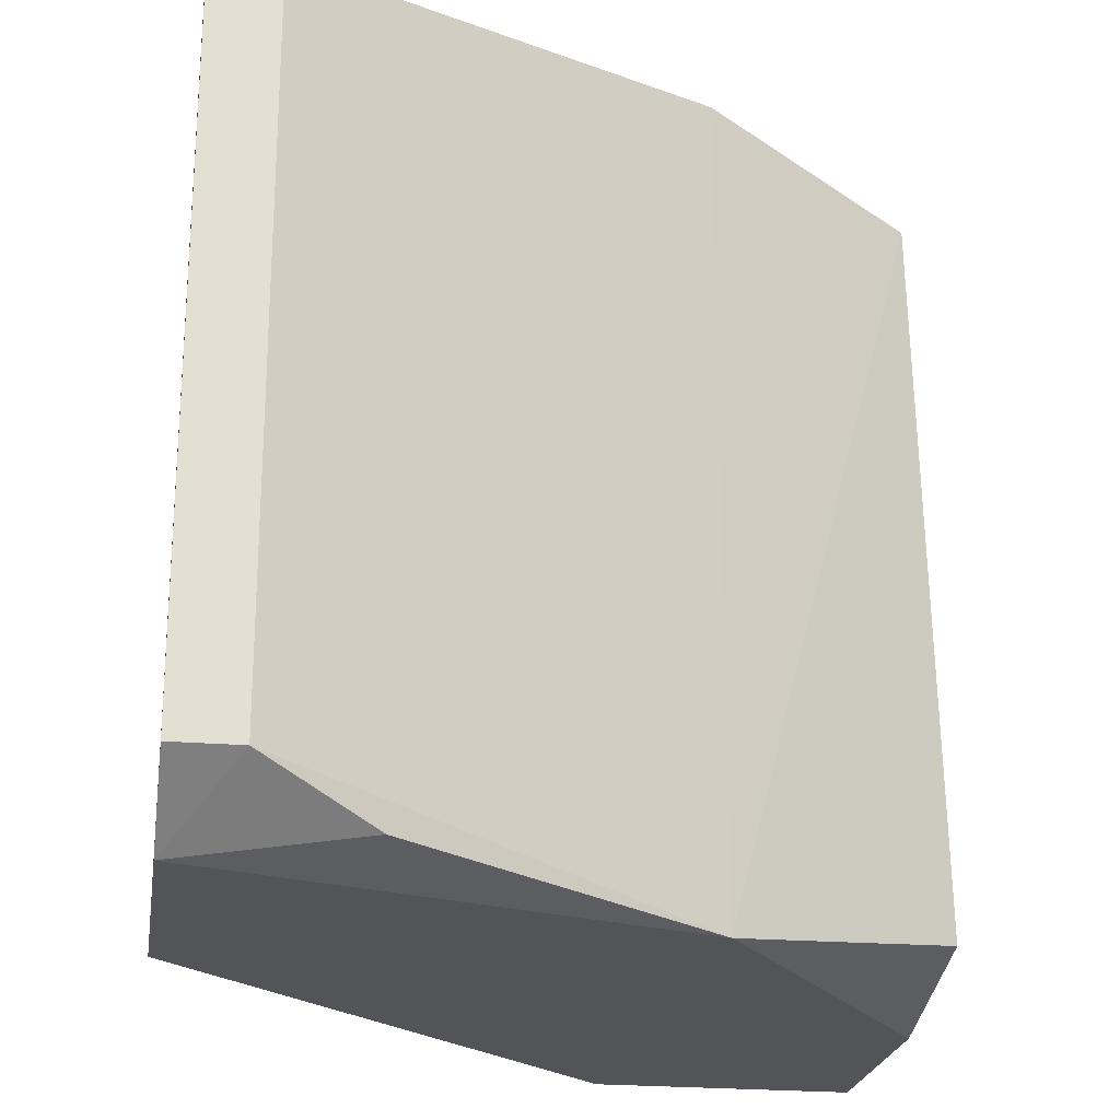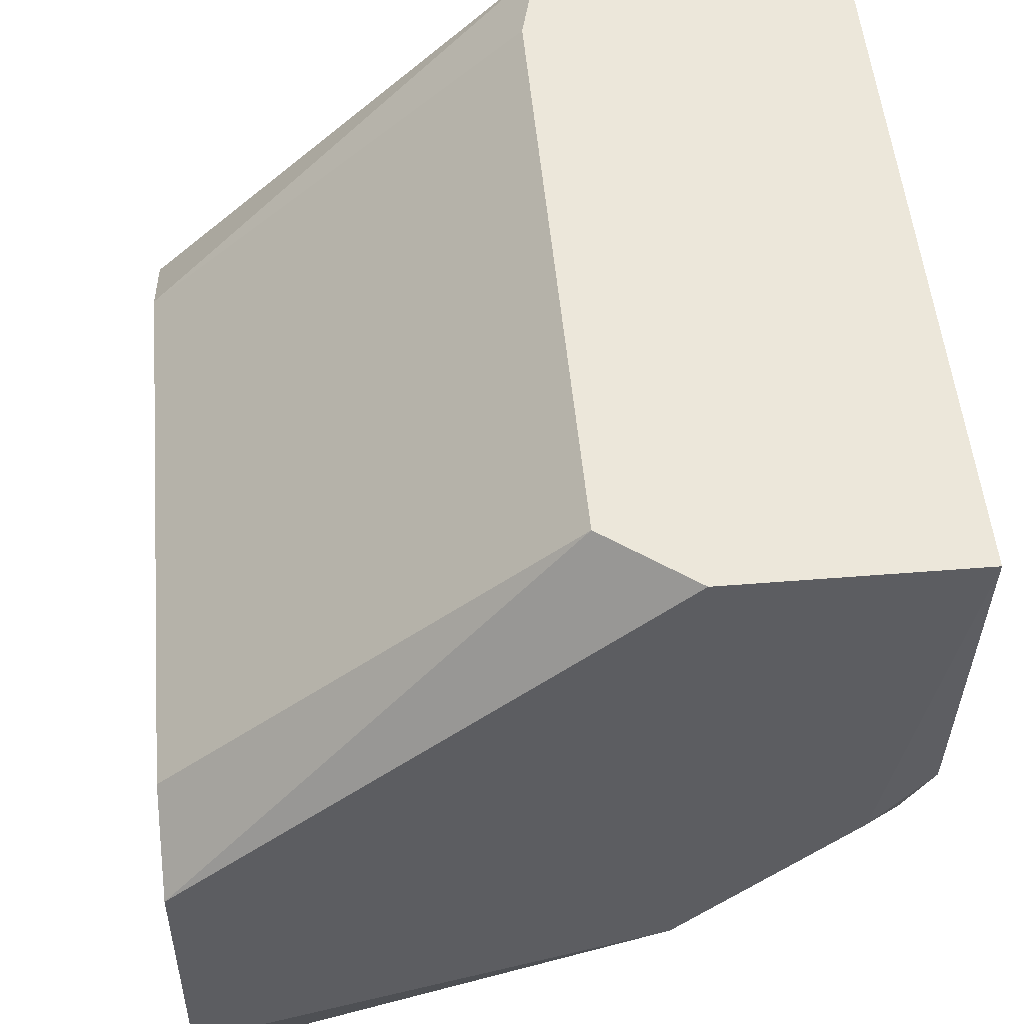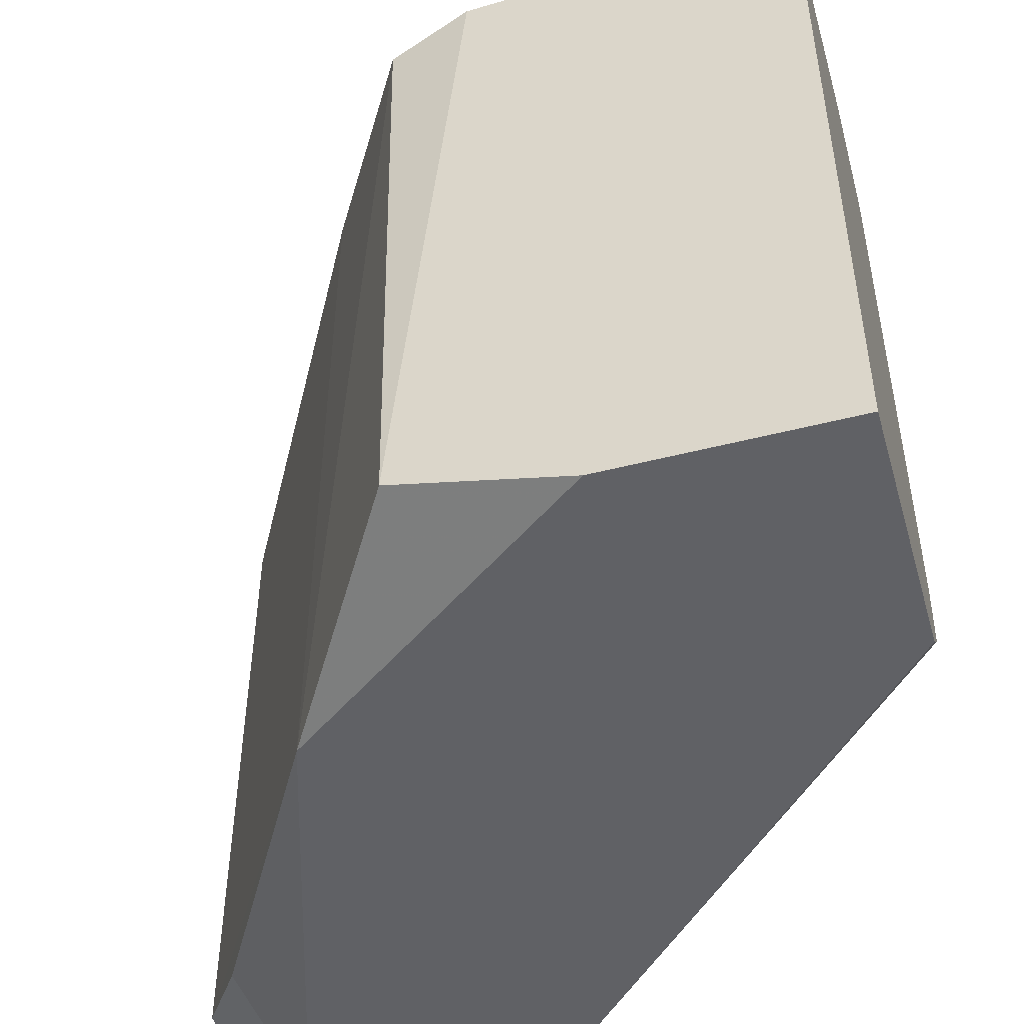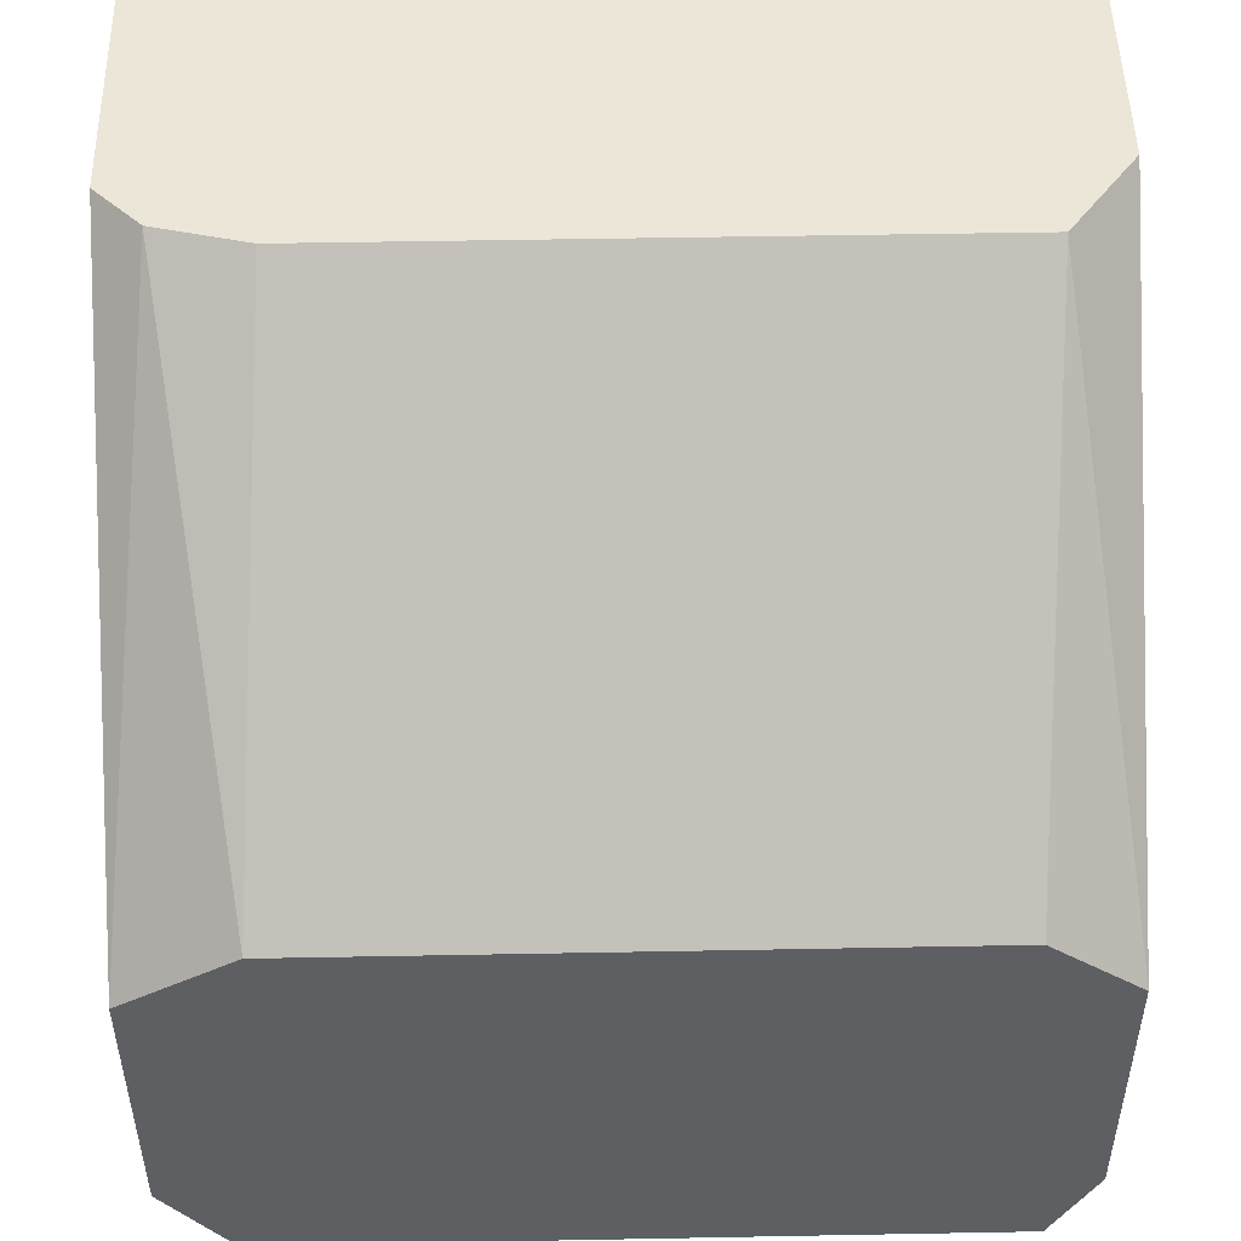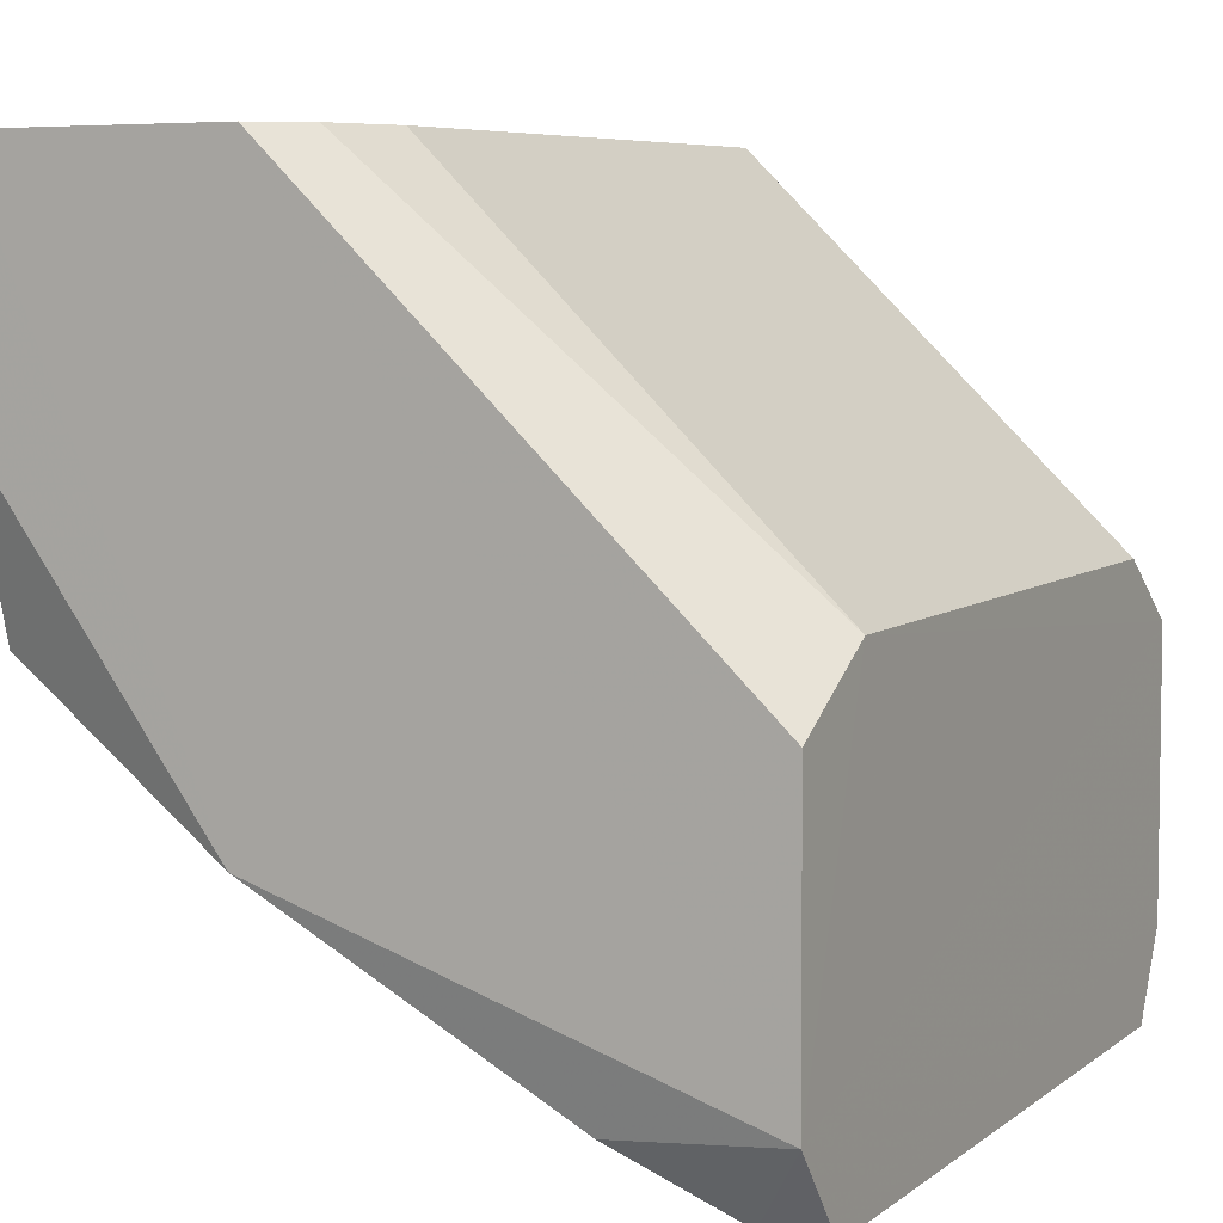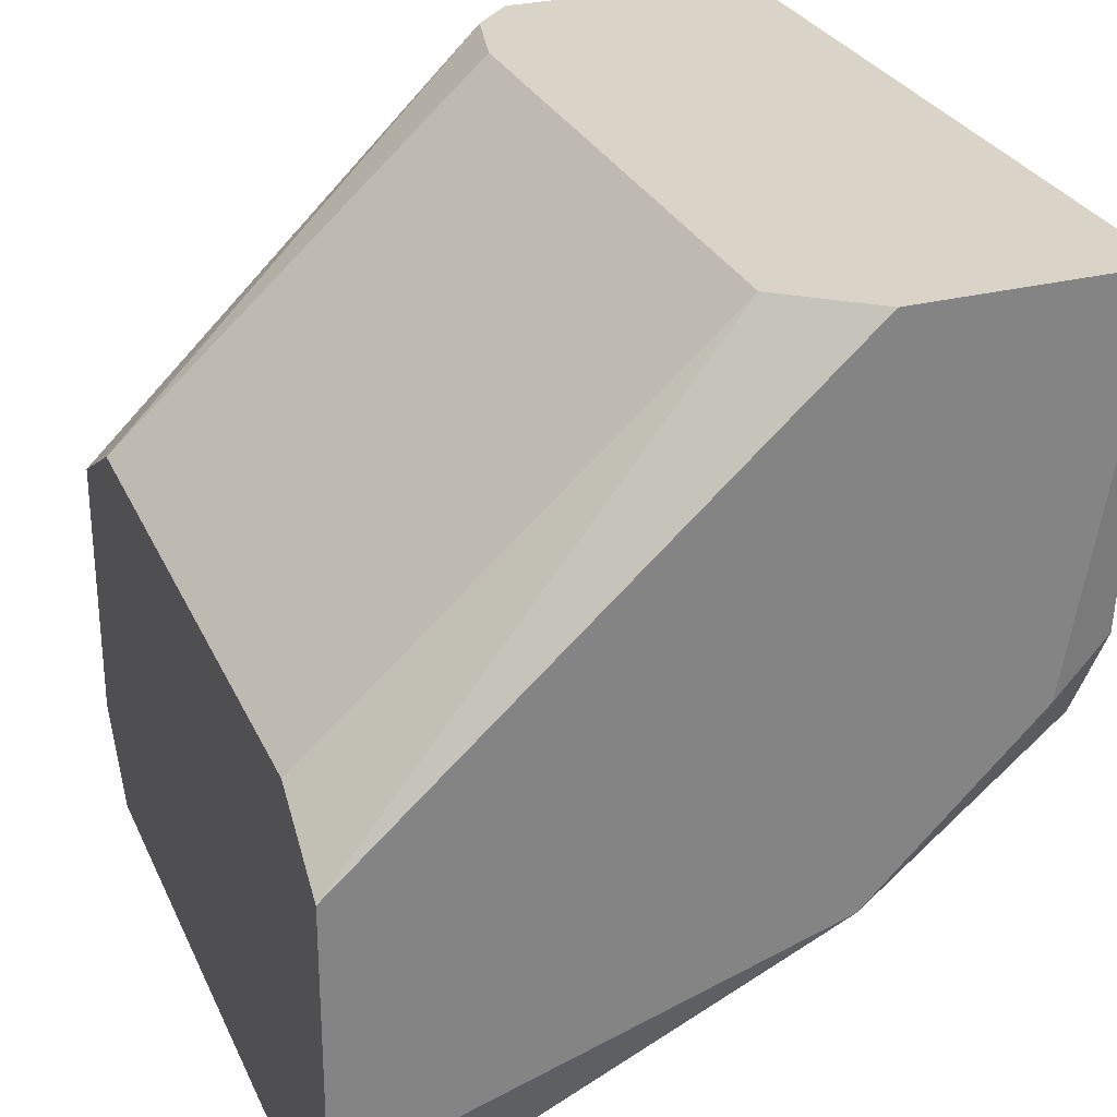
<metadata>
{"format":"obj","ext":"obj","renderer":"f3d","projection":"perspective","resolution":1024,"background":"white","views":[{"elev":-23.0,"azim":-8.9,"up":"+Z"},{"elev":52.0,"azim":-5.2,"up":"+Y"},{"elev":-48.9,"azim":105.7,"up":"+Z"},{"elev":49.6,"azim":-91.2,"up":"+Y"},{"elev":6.8,"azim":-152.3,"up":"+Y"},{"elev":28.9,"azim":-21.2,"up":"+Y"}]}
</metadata>
<code>
v 0.00062 -0.00318 -0.001645
v 0.00297 -1.4e-05 0.001718
v 0.001942 -9e-06 0.001717
v 0.00015 -0.003457 0.001531
v -0.00012 -0.001588 -0.001272
v 0.002962 -0.00179 -0.001551
v 0.00185 -1e-05 -0.001739
v 0.002867 -0.001882 0.001531
v -0.000123 -0.001867 0.001717
v 0.002971 -1.5e-05 -0.001739
v -0.000127 -0.003083 -0.001739
v 0.001568 -7e-06 0.001437
v -0.000129 -0.003082 0.001717
v 0.001931 -0.002439 -0.001738
v -0.000121 -0.001587 0.001343
v 0.00193 -0.002437 0.001718
v -0.000129 -0.003457 -0.001459
v 0.001569 -8e-06 -0.001179
v -0.000121 -0.001868 -0.00174
v 0.002962 -0.001509 0.001625
v -0.00013 -0.003456 0.00153
v 0.000151 -0.003458 -0.001458
v 0.002966 -0.001043 -0.001738
v 0.001663 -9e-06 -0.001552
v 0.002681 -0.001694 0.001718
f 8 20 25
f 3 2 7
f 2 3 9
f 2 6 10
f 7 2 10
f 7 10 11
f 9 5 11
f 3 7 12
f 9 3 12
f 2 9 13
f 9 11 13
f 6 8 14
f 11 10 14
f 1 11 14
f 5 9 15
f 12 5 15
f 9 12 15
f 2 13 16
f 13 4 16
f 4 14 16
f 14 8 16
f 13 11 17
f 12 7 18
f 5 12 18
f 7 11 19
f 11 5 19
f 6 2 20
f 8 6 20
f 4 13 21
f 17 4 21
f 13 17 21
f 11 1 22
f 1 14 22
f 14 4 22
f 4 17 22
f 17 11 22
f 10 6 23
f 6 14 23
f 14 10 23
f 5 18 24
f 18 7 24
f 19 5 24
f 7 19 24
f 2 16 25
f 16 8 25
f 20 2 25

</code>
